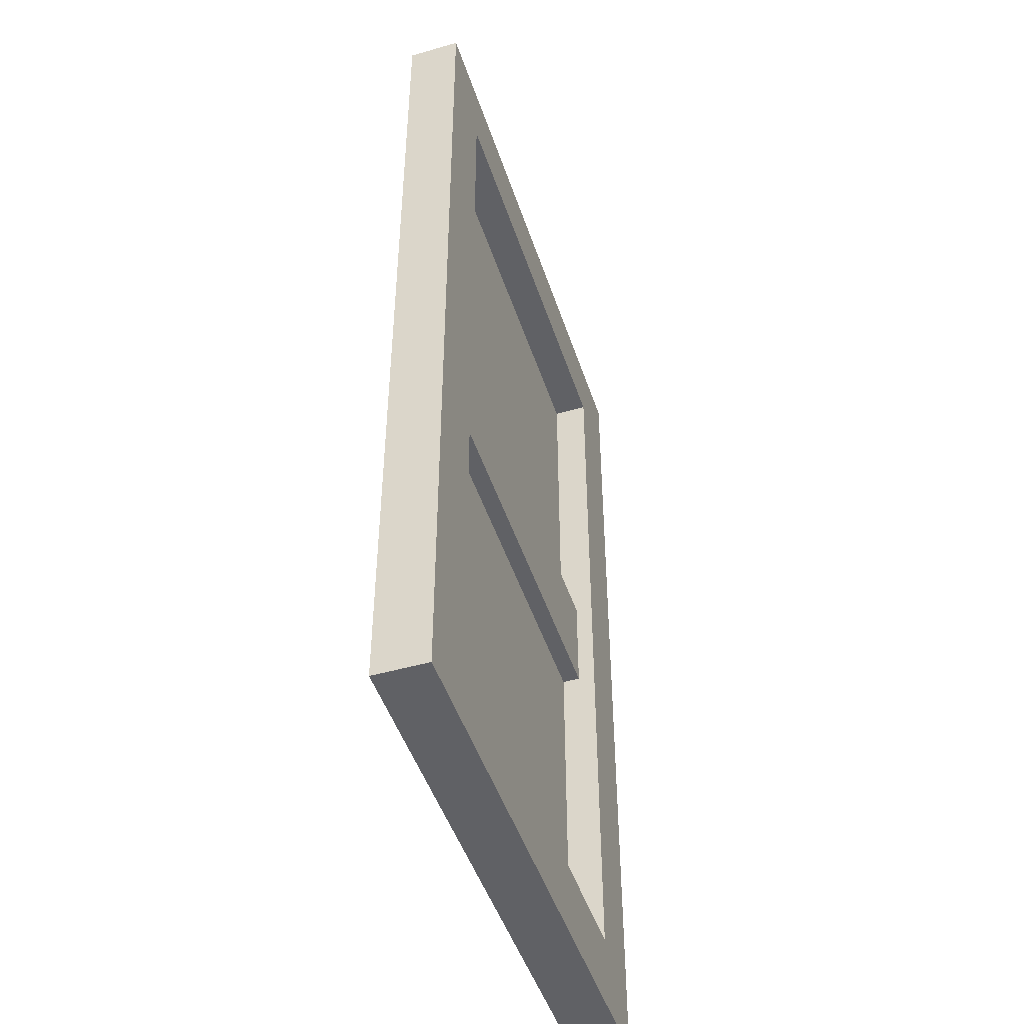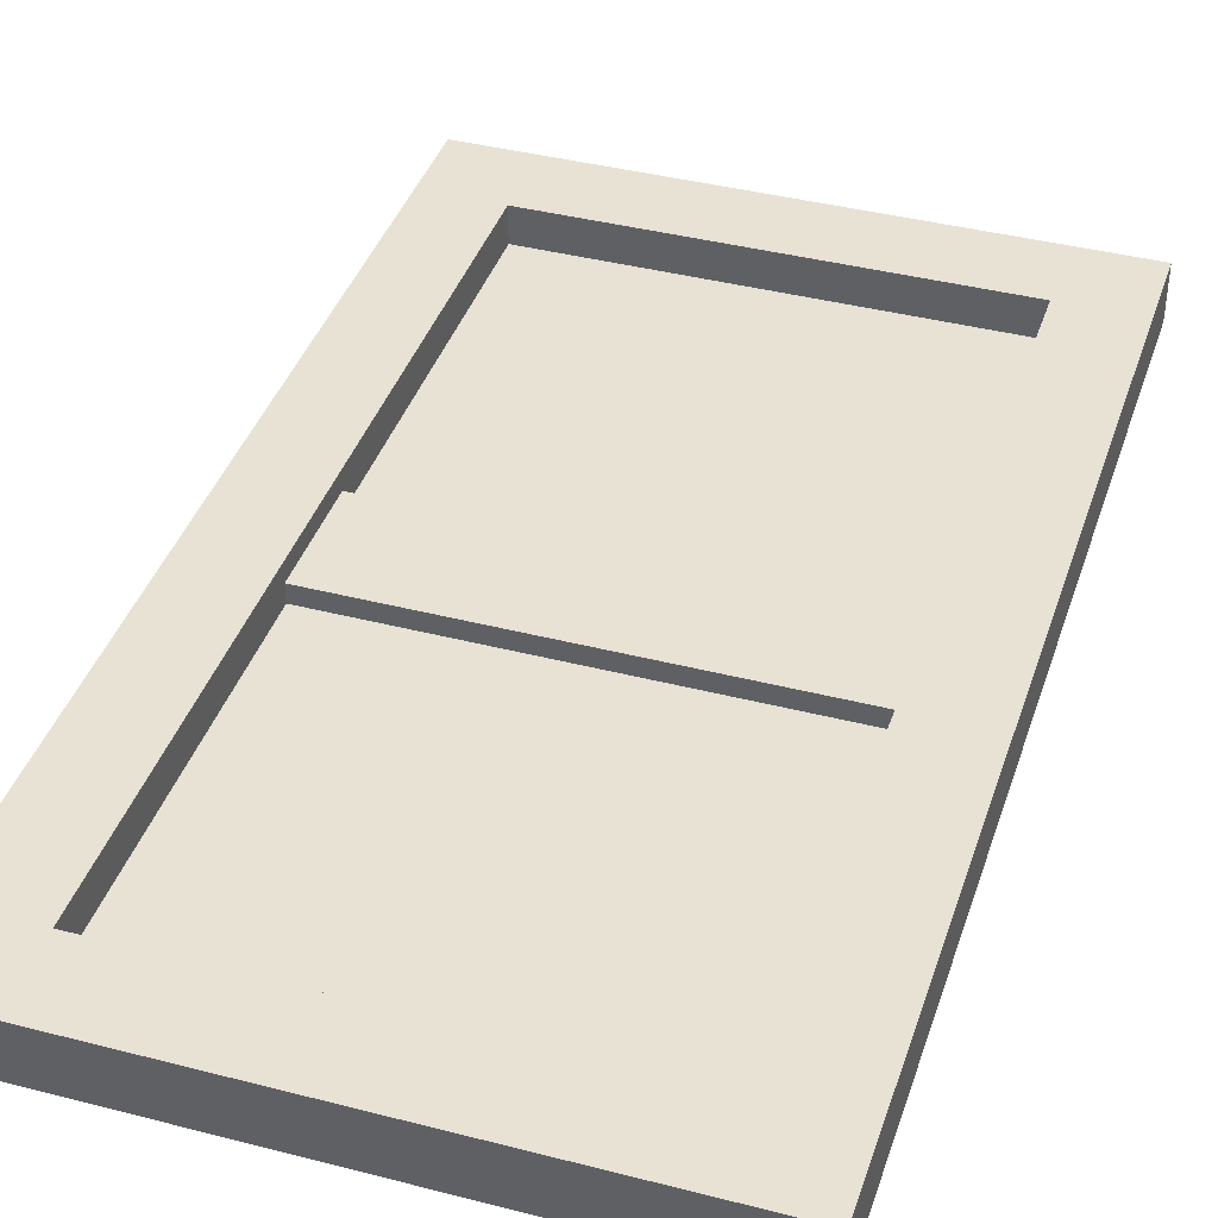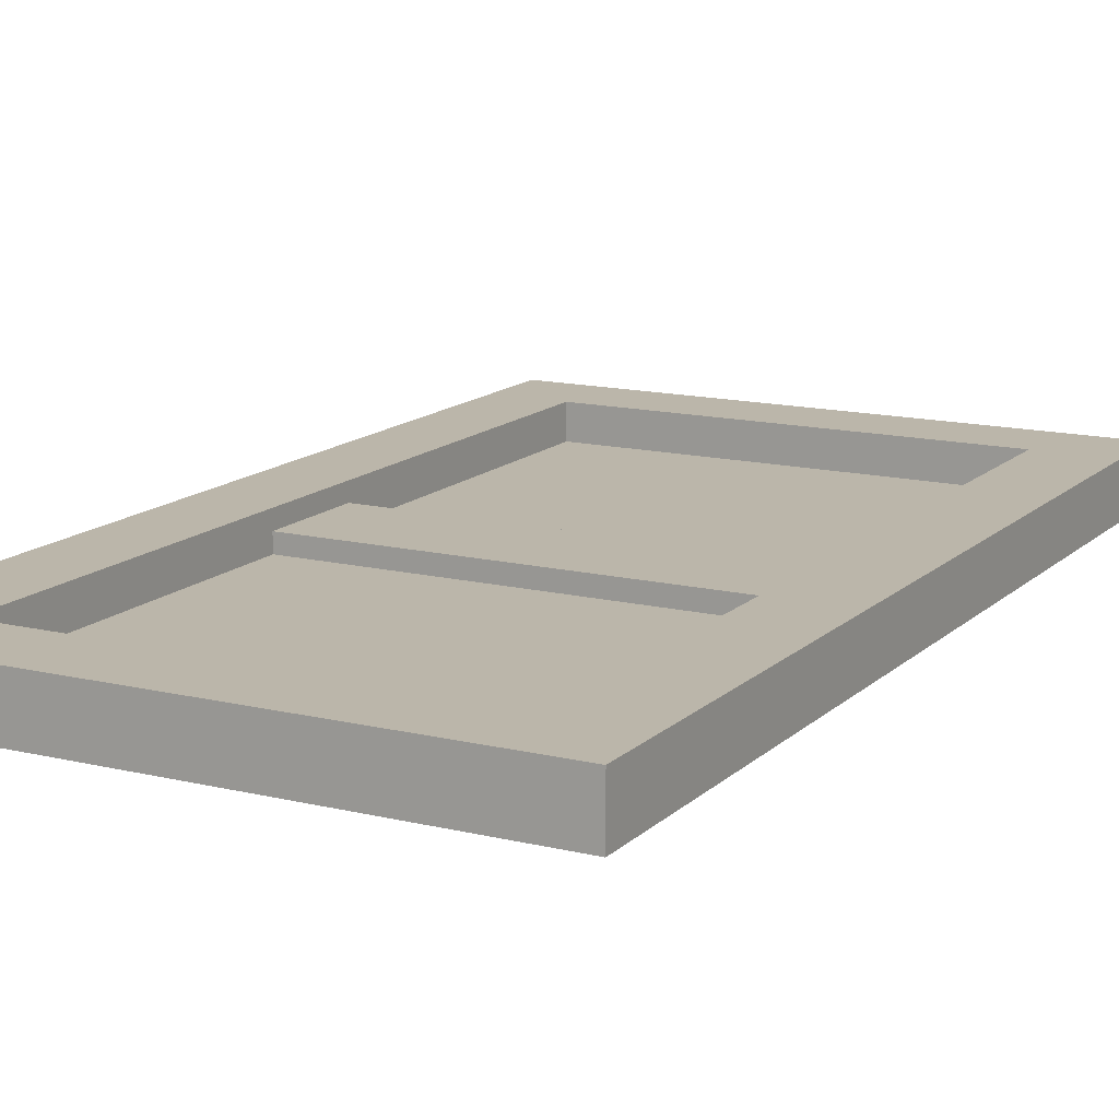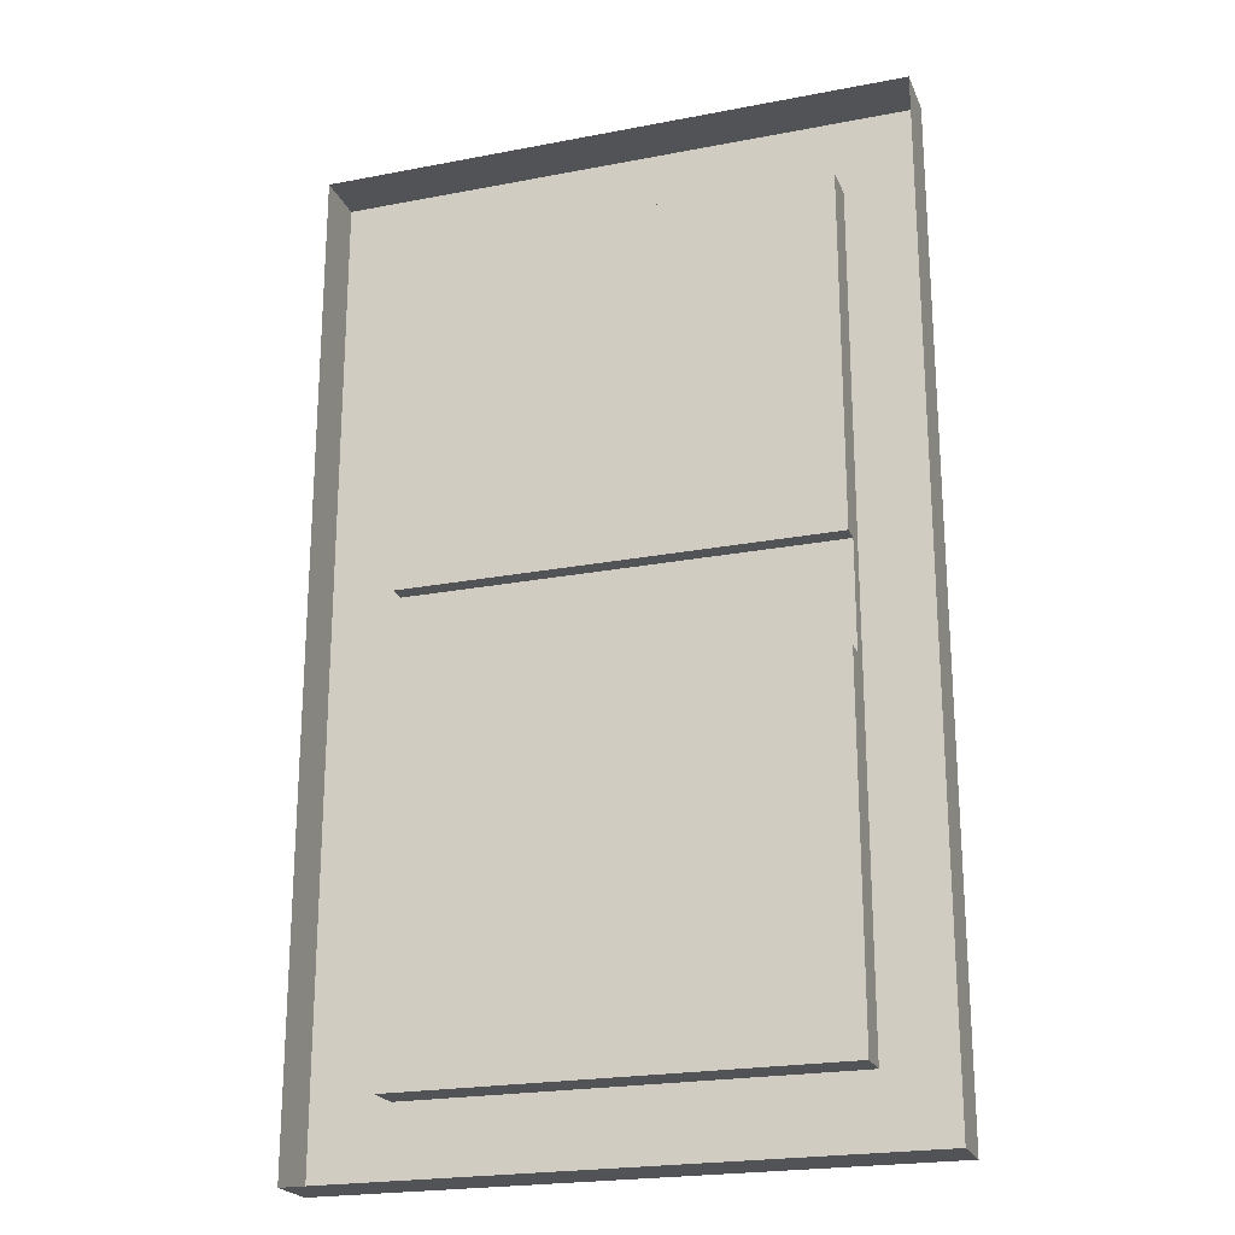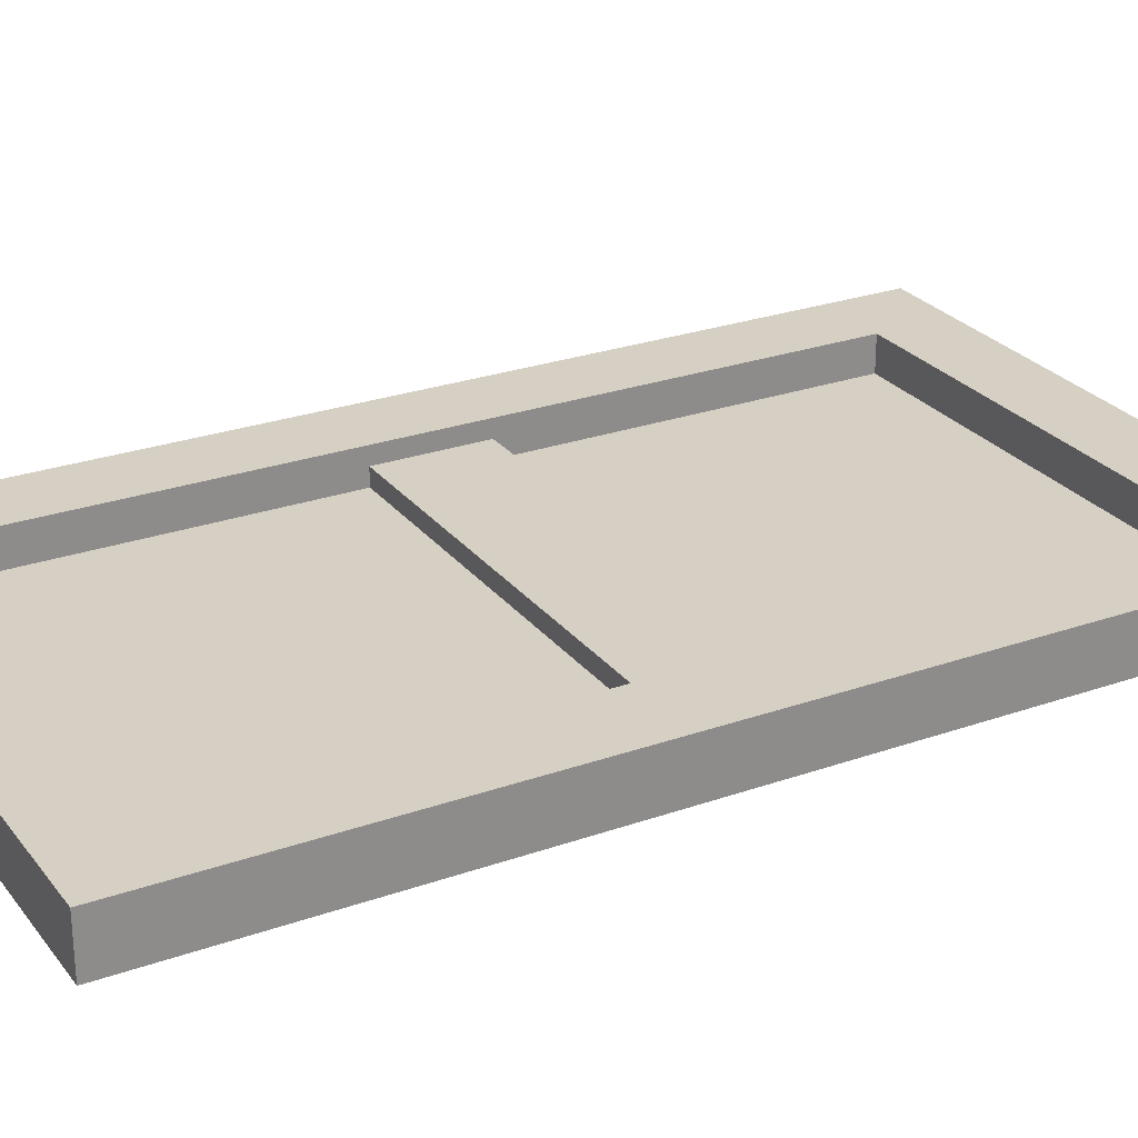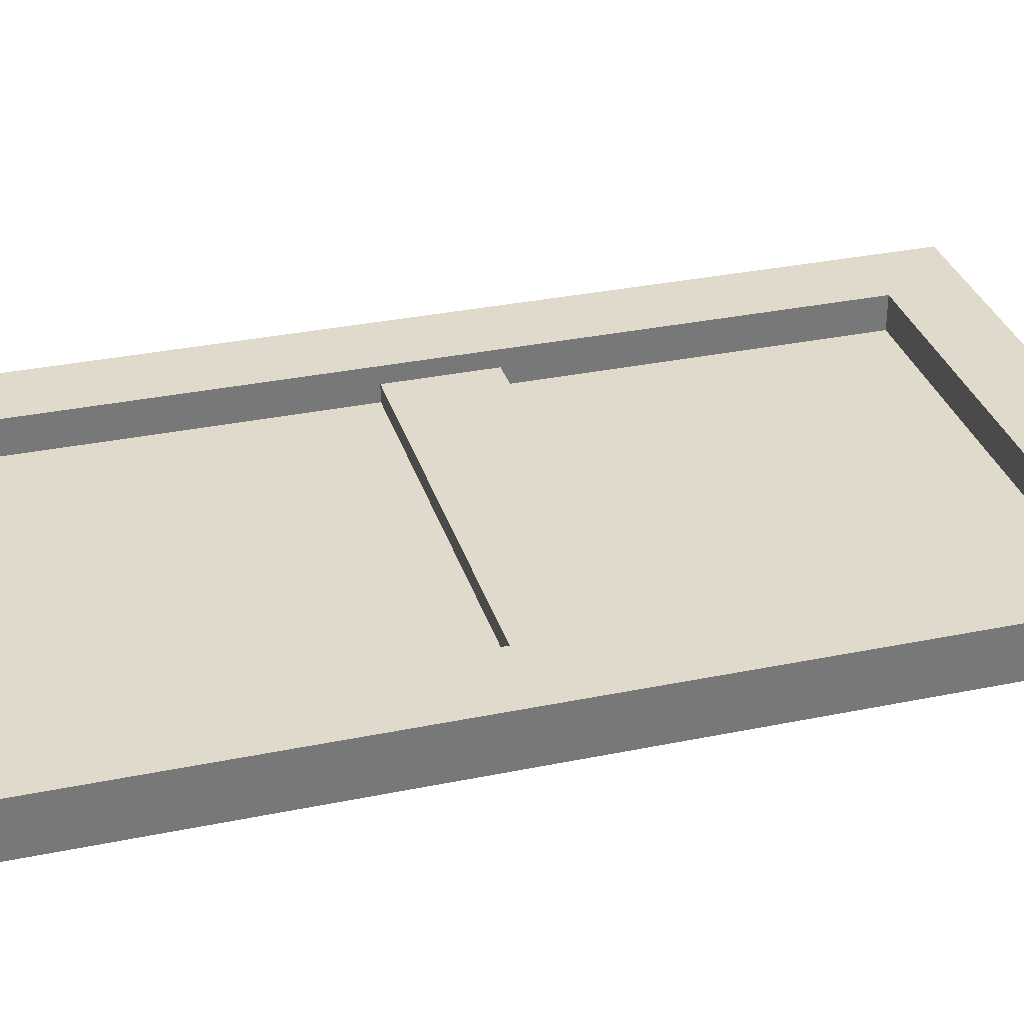
<metadata>
{"format":"obj","ext":"obj","renderer":"f3d","projection":"perspective","resolution":1024,"background":"white","views":[{"elev":-47.5,"azim":-72.0,"up":"+Y"},{"elev":39.8,"azim":-162.3,"up":"+Z"},{"elev":14.1,"azim":28.2,"up":"+Z"},{"elev":-22.3,"azim":-161.6,"up":"+Y"},{"elev":26.3,"azim":60.9,"up":"+Z"},{"elev":32.5,"azim":74.0,"up":"+Z"}]}
</metadata>
<code>
g mergedBlocks
v 0.1198 0.4685 -0.49
v -0.1198 0.4685 -0.49
v 0.1198 0.4685 -0.48
v -0.1198 0.4685 -0.48
v 0.1198 0.2694 -0.49
v 0.1198 0.2694 -0.47
v -0.1198 0.2694 -0.49
v -0.1198 0.2694 -0.47
v 0.163 0.2262 -0.5
v -0.163 0.2262 -0.5
v 0.163 0.2262 -0.47
v -0.163 0.2262 -0.47
v 0.163 0.7738 -0.47
v 0.1198 0.7306 -0.47
v -0.1198 0.7306 -0.47
v -0.163 0.7738 -0.47
v 0.163 0.7738 -0.5
v 0.1198 0.5285 -0.49
v 0.1198 0.5285 -0.48
v -0.1198 0.5285 -0.49
v -0.1198 0.5285 -0.48
v -0.163 0.7738 -0.5
v 0.1198 0.7306 -0.49
v -0.1198 0.7306 -0.49
f 3 2 1
f 2 3 4
f 7 6 5
f 6 7 8
f 11 10 9
f 10 11 12
f 11 6 12
f 6 11 13
f 6 13 14
f 14 13 15
f 8 12 6
f 12 8 16
f 16 8 15
f 16 15 13
f 13 9 17
f 9 13 11
f 20 19 18
f 19 20 21
f 19 4 3
f 4 19 21
f 12 22 10
f 22 12 16
f 14 24 23
f 24 14 15
f 22 13 17
f 13 22 16
f 6 1 5
f 1 6 3
f 3 6 19
f 14 19 6
f 23 19 14
f 19 23 18
f 15 20 24
f 20 15 21
f 21 15 4
f 8 4 15
f 7 4 8
f 4 7 2
f 23 20 18
f 20 23 24
f 1 7 5
f 7 1 2

</code>
